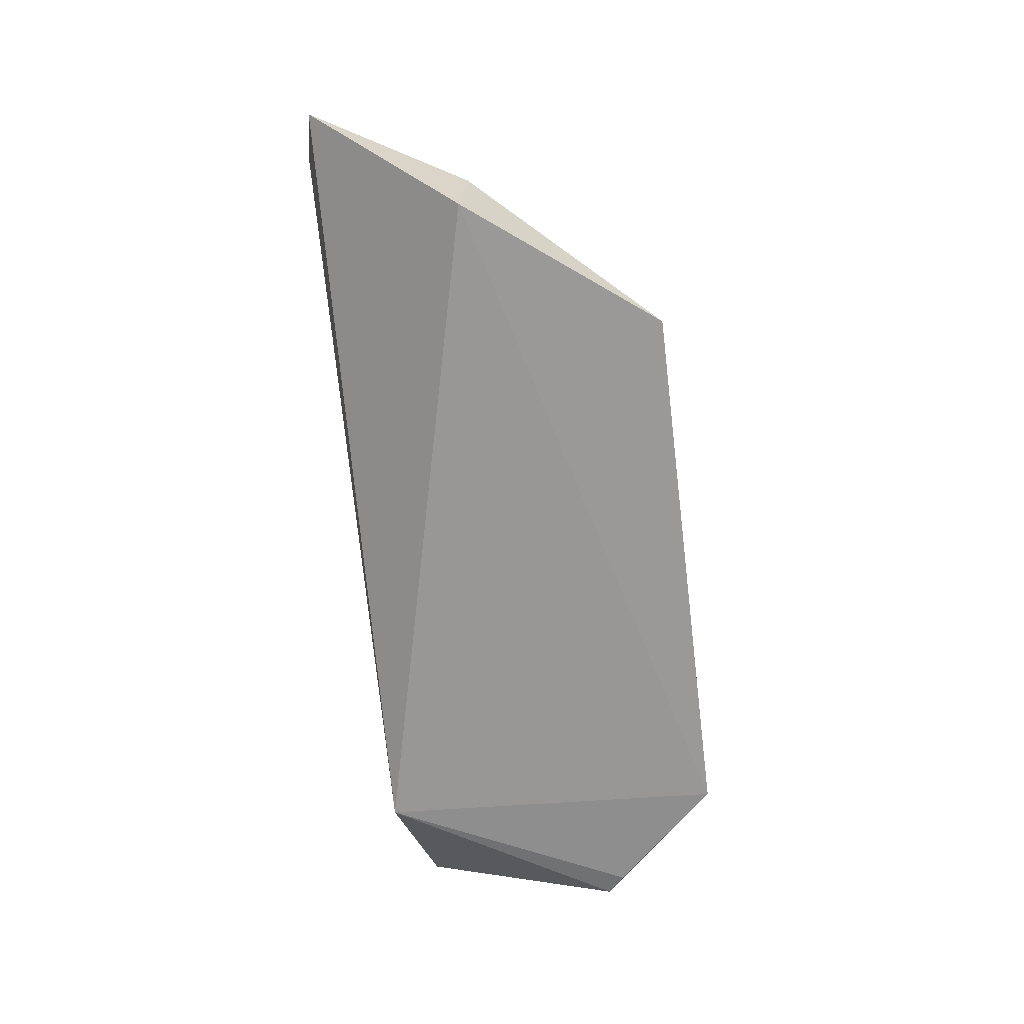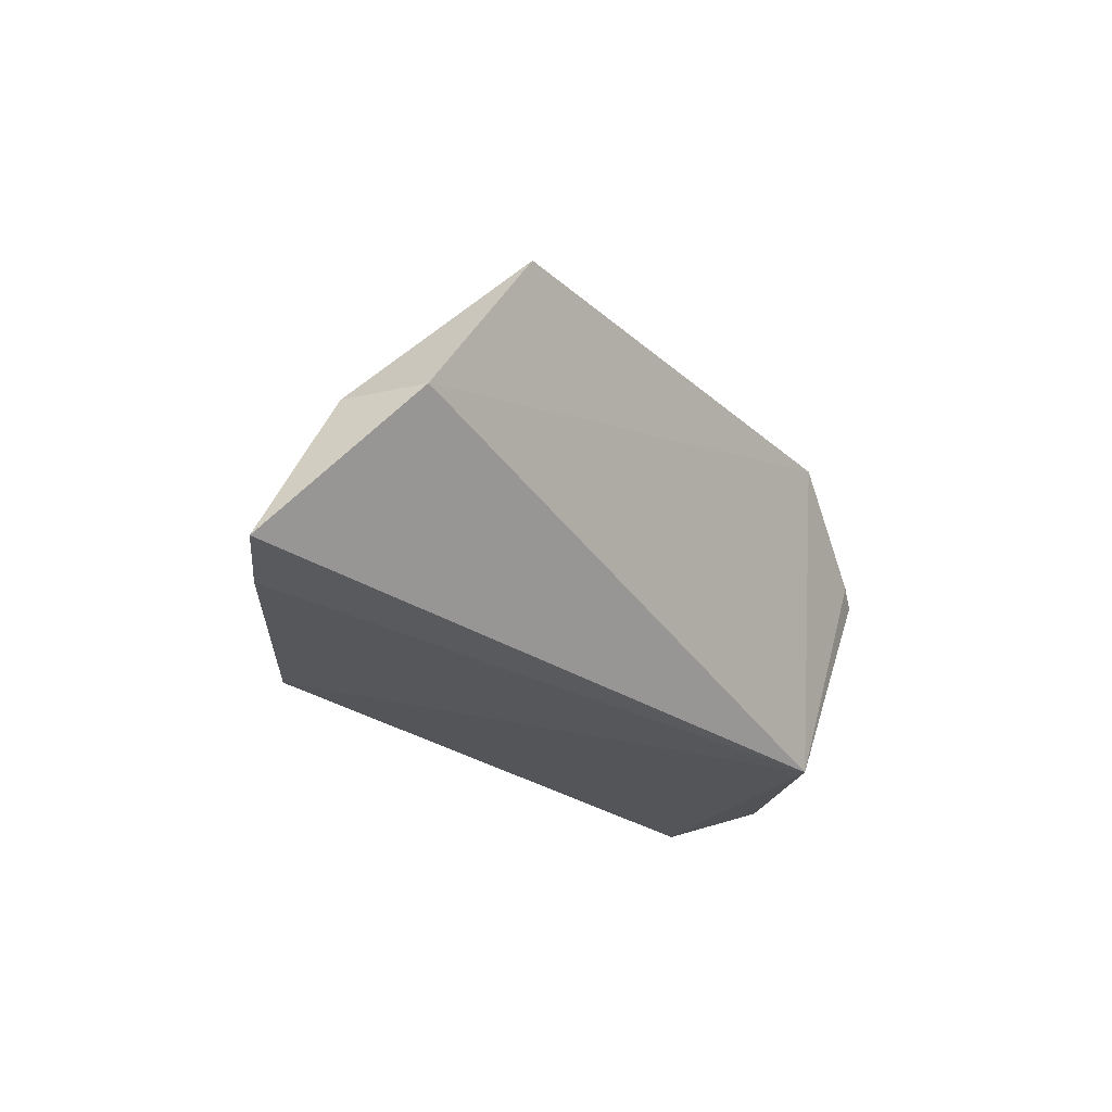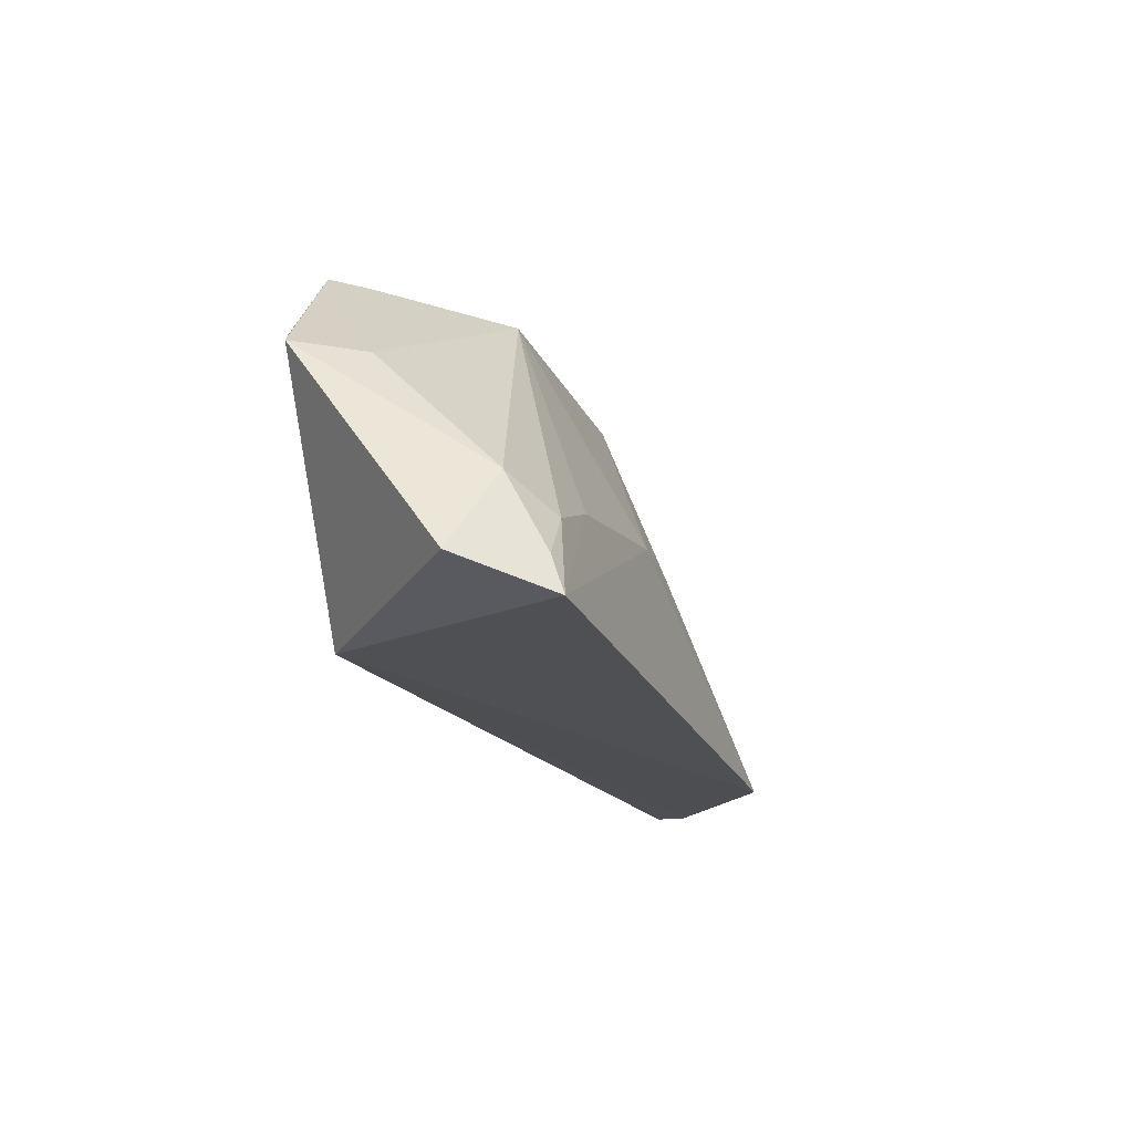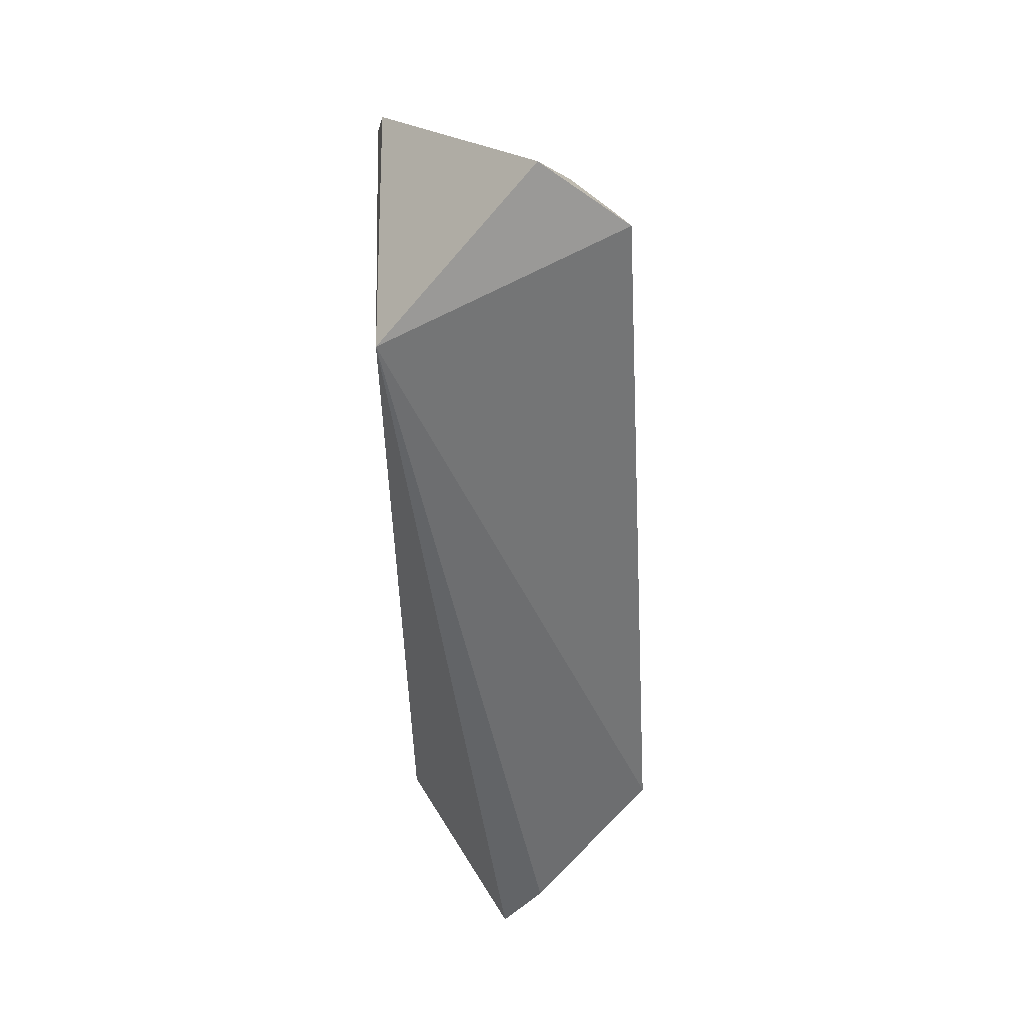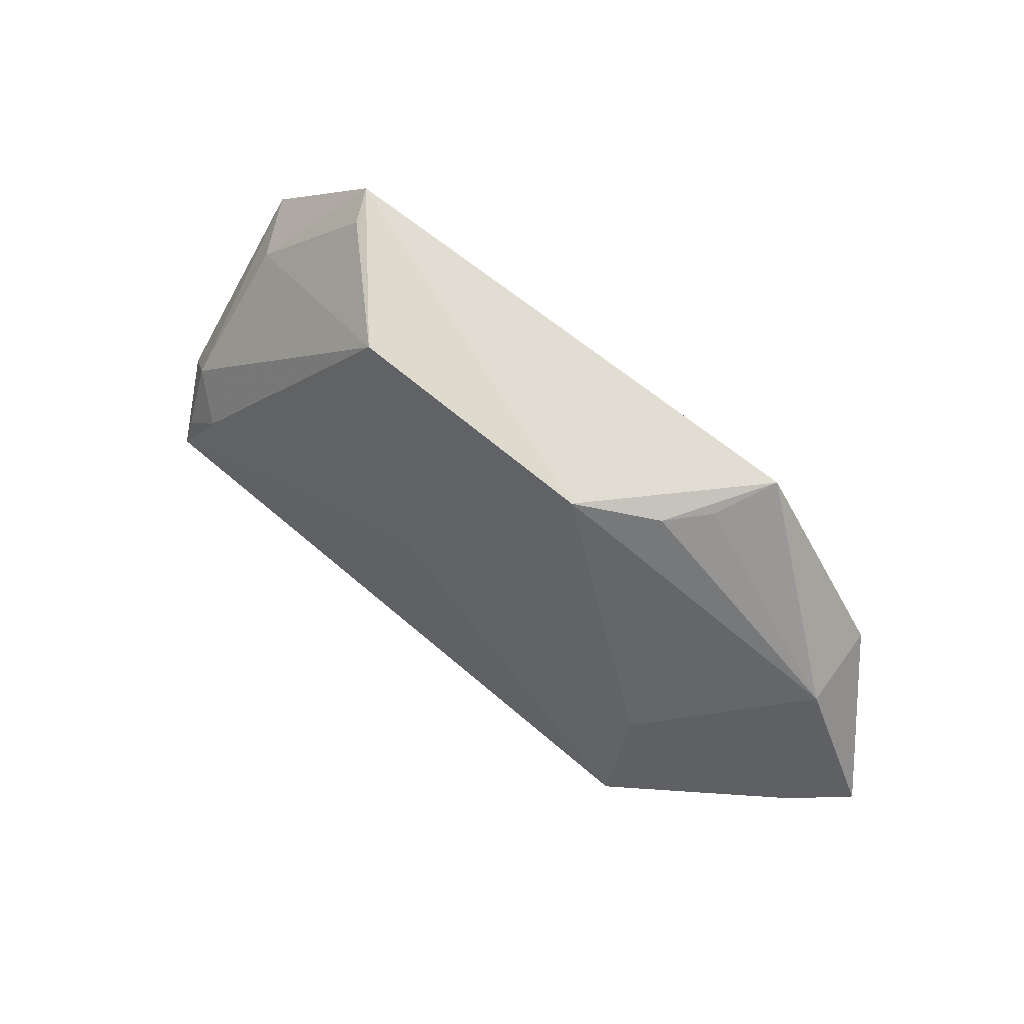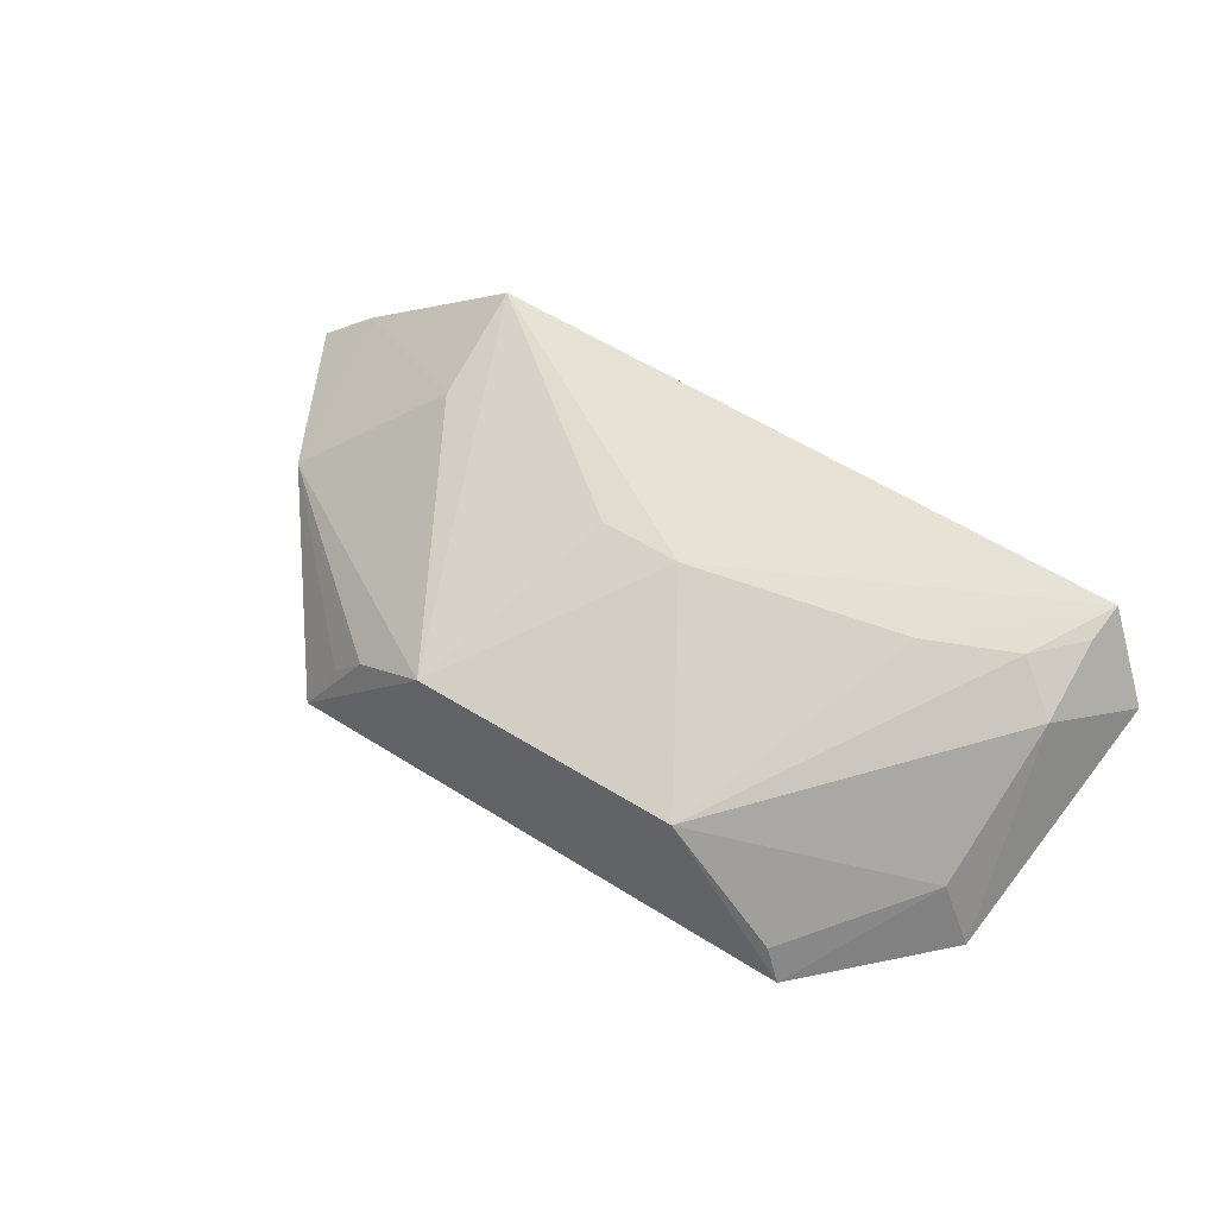
<metadata>
{"format":"obj","ext":"obj","renderer":"f3d","projection":"perspective","resolution":1024,"background":"white","views":[{"elev":-68.4,"azim":-82.3,"up":"+Y"},{"elev":-22.3,"azim":-56.7,"up":"+Z"},{"elev":-20.4,"azim":105.4,"up":"+Z"},{"elev":-57.3,"azim":91.1,"up":"+Z"},{"elev":67.0,"azim":-141.3,"up":"+Z"},{"elev":51.4,"azim":34.9,"up":"+Y"}]}
</metadata>
<code>
v 0.09209 0.03815 0.2612
v 0.1453 0.09447 0.1493
v 0.05069 0.08536 0.2587
v -0.09342 0.1296 0.1422
v 0.08748 0.04353 0.1439
v 0.1282 0.122 0.1402
v -0.0897 0.04105 0.2634
v 0.1278 0.1049 0.1773
v 0.1333 0.04364 0.2202
v 0.01059 0.1164 0.1963
v -0.04079 0.089 0.2616
v -0.1378 0.04312 0.2011
v 0.1226 0.06516 0.2188
v 0.1132 0.1168 0.1676
v 0.1262 0.04149 0.2258
v -0.01743 0.116 0.1961
v -0.1681 0.07818 0.1527
v 0.08653 0.05007 0.259
v 0.127 0.1178 0.1525
v 0.08376 0.1158 0.1802
v -0.1501 0.09201 0.1482
v -0.1392 0.07336 0.2037
v -0.06712 0.07428 0.2588
v -0.09105 0.115 0.1792
v -0.07912 0.06134 0.2586
f 6 5 4
f 6 2 5
f 9 5 2
f 9 2 8
f 10 6 4
f 11 7 1
f 11 1 3
f 11 3 10
f 12 5 1
f 12 1 7
f 13 8 3
f 13 9 8
f 13 1 9
f 14 3 8
f 15 9 1
f 15 1 5
f 15 5 9
f 16 11 10
f 16 10 4
f 16 4 11
f 17 5 12
f 18 13 3
f 18 3 1
f 18 1 13
f 19 14 8
f 19 6 14
f 19 8 2
f 19 2 6
f 20 10 3
f 20 3 14
f 20 14 6
f 20 6 10
f 21 4 5
f 21 5 17
f 22 17 12
f 22 12 7
f 22 21 17
f 23 7 11
f 23 11 22
f 24 22 11
f 24 11 4
f 24 4 21
f 24 21 22
f 25 23 22
f 25 22 7
f 25 7 23

</code>
